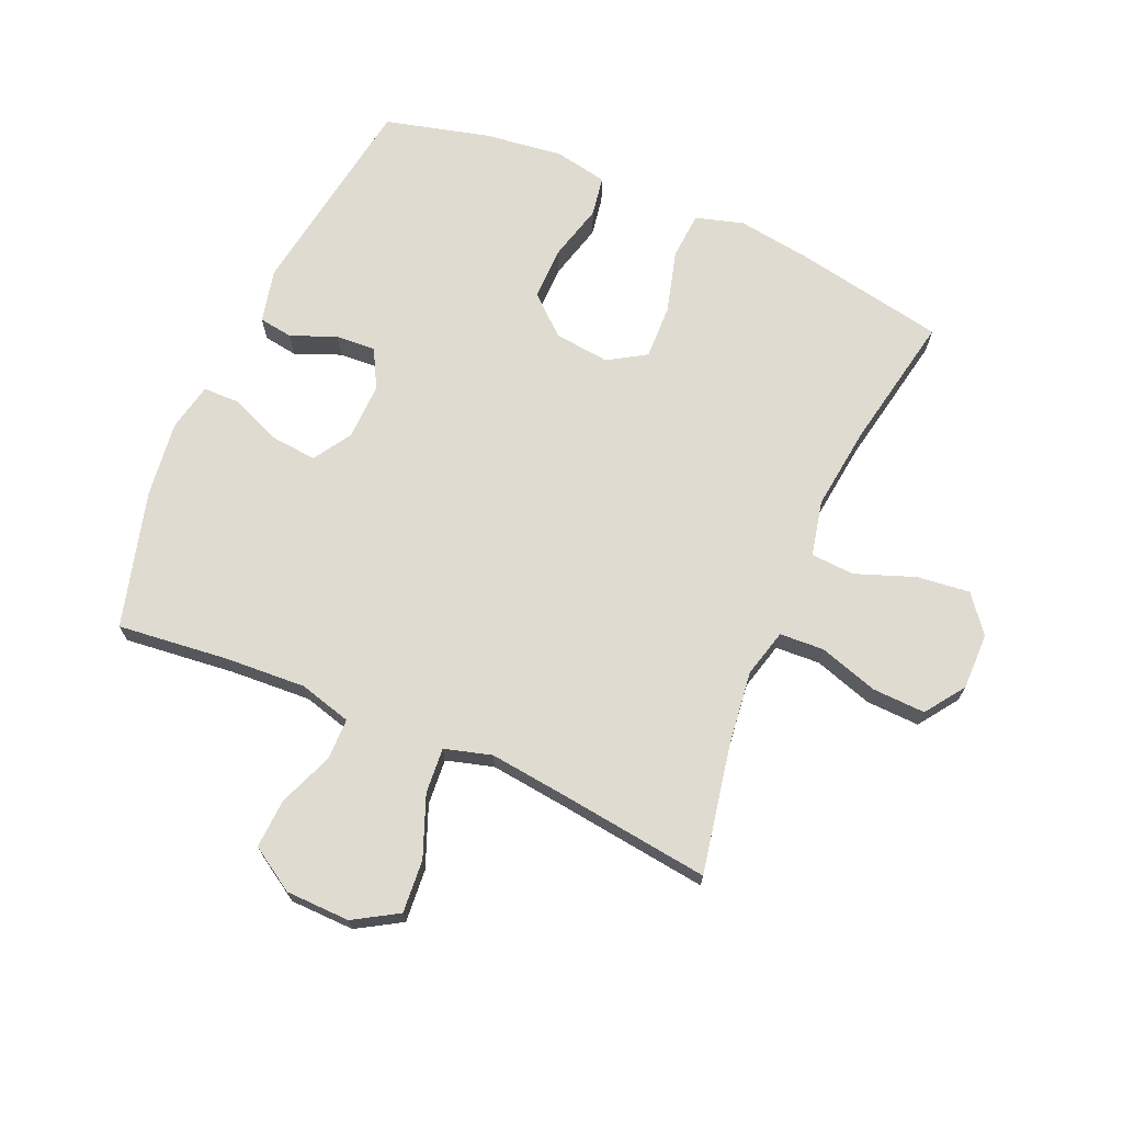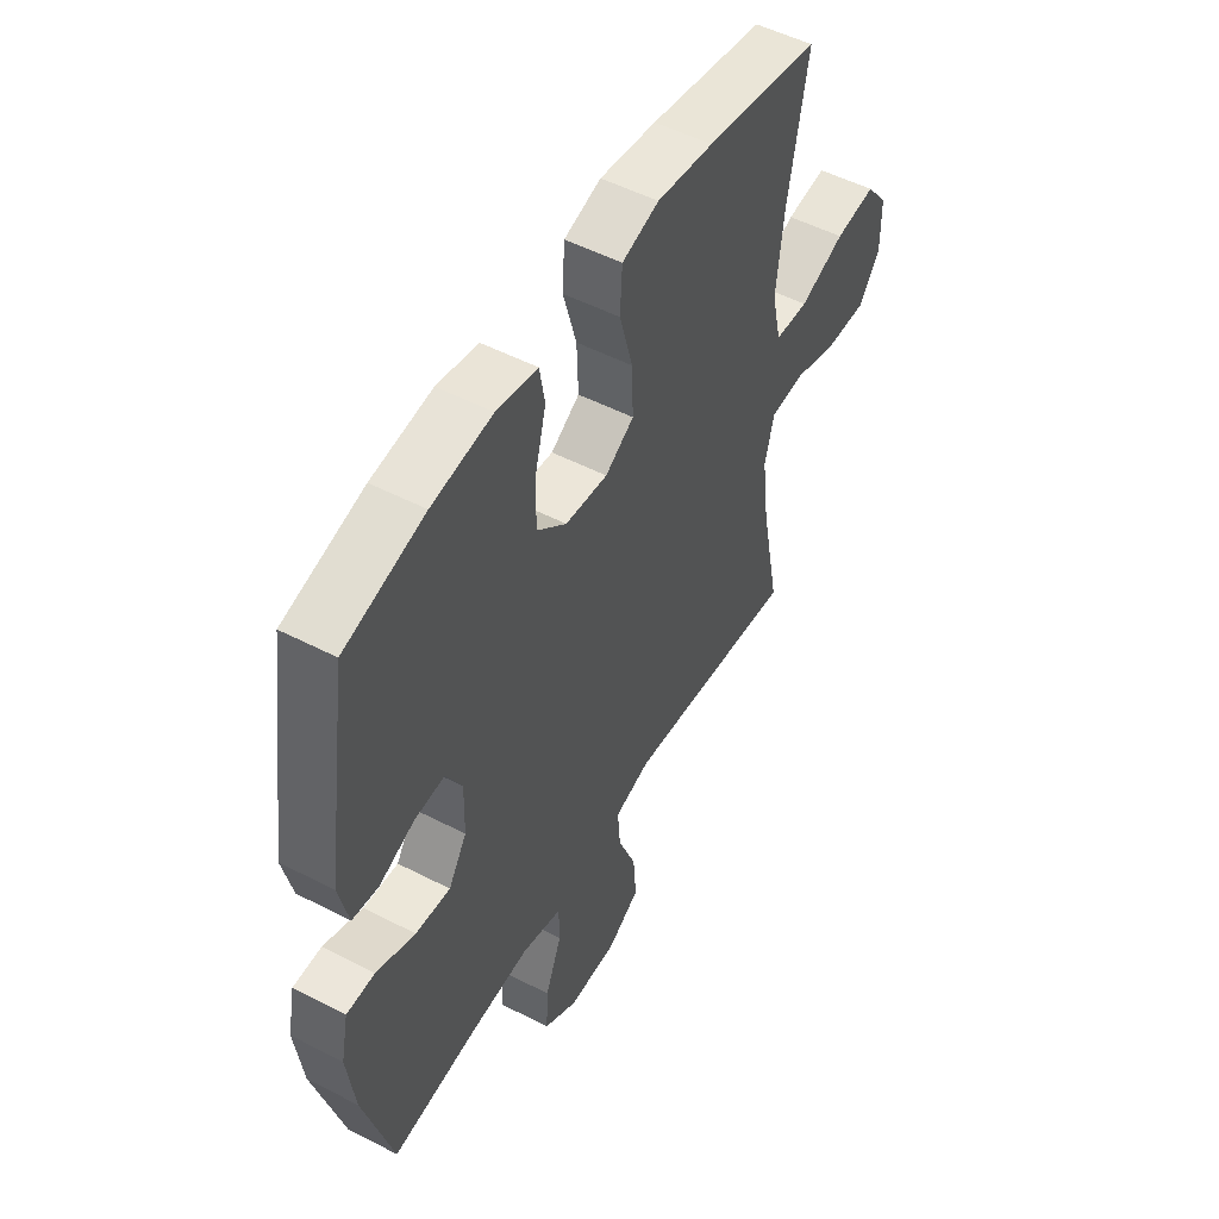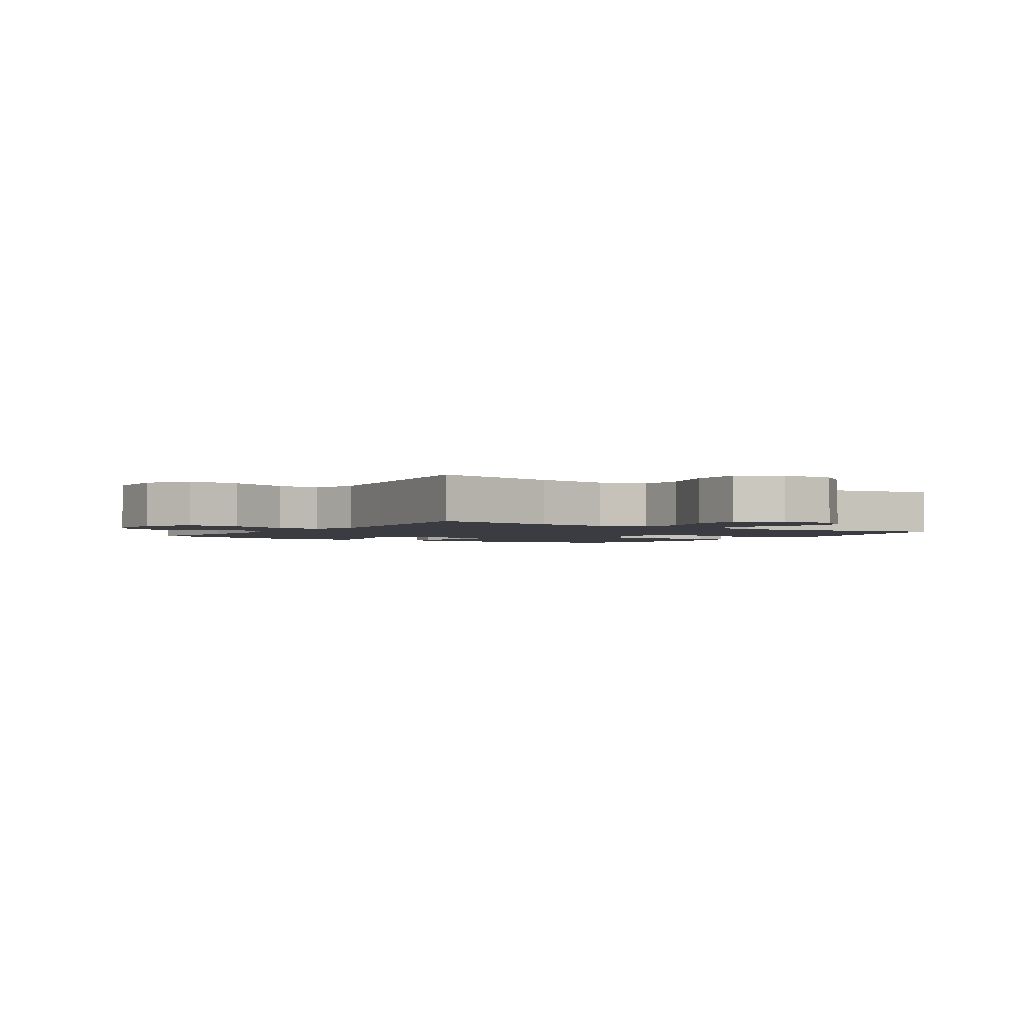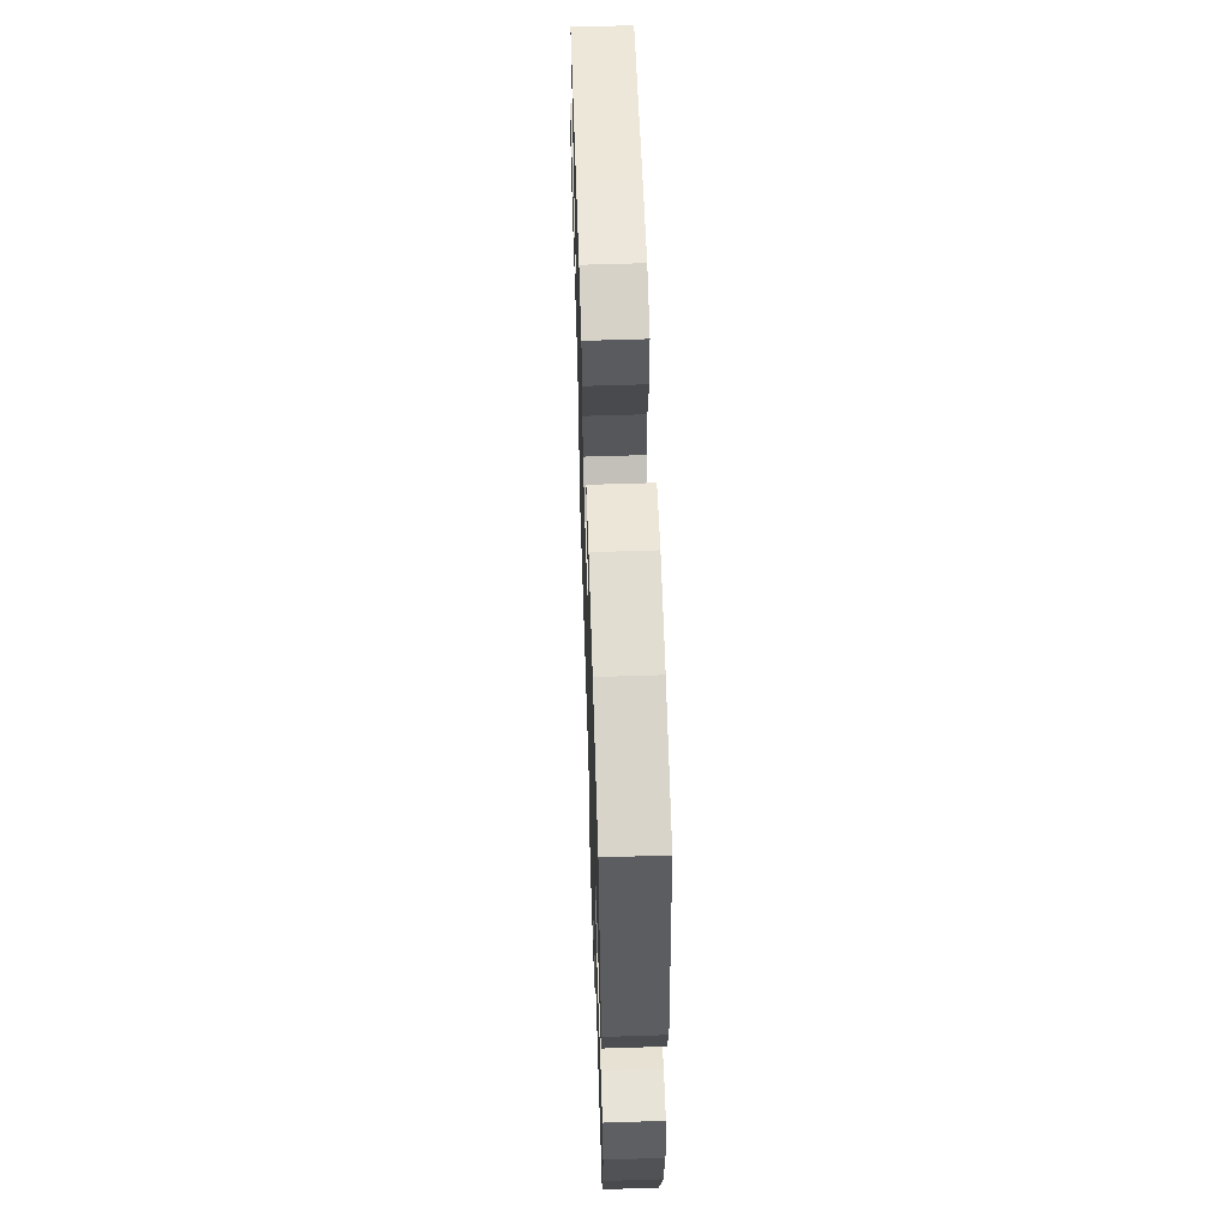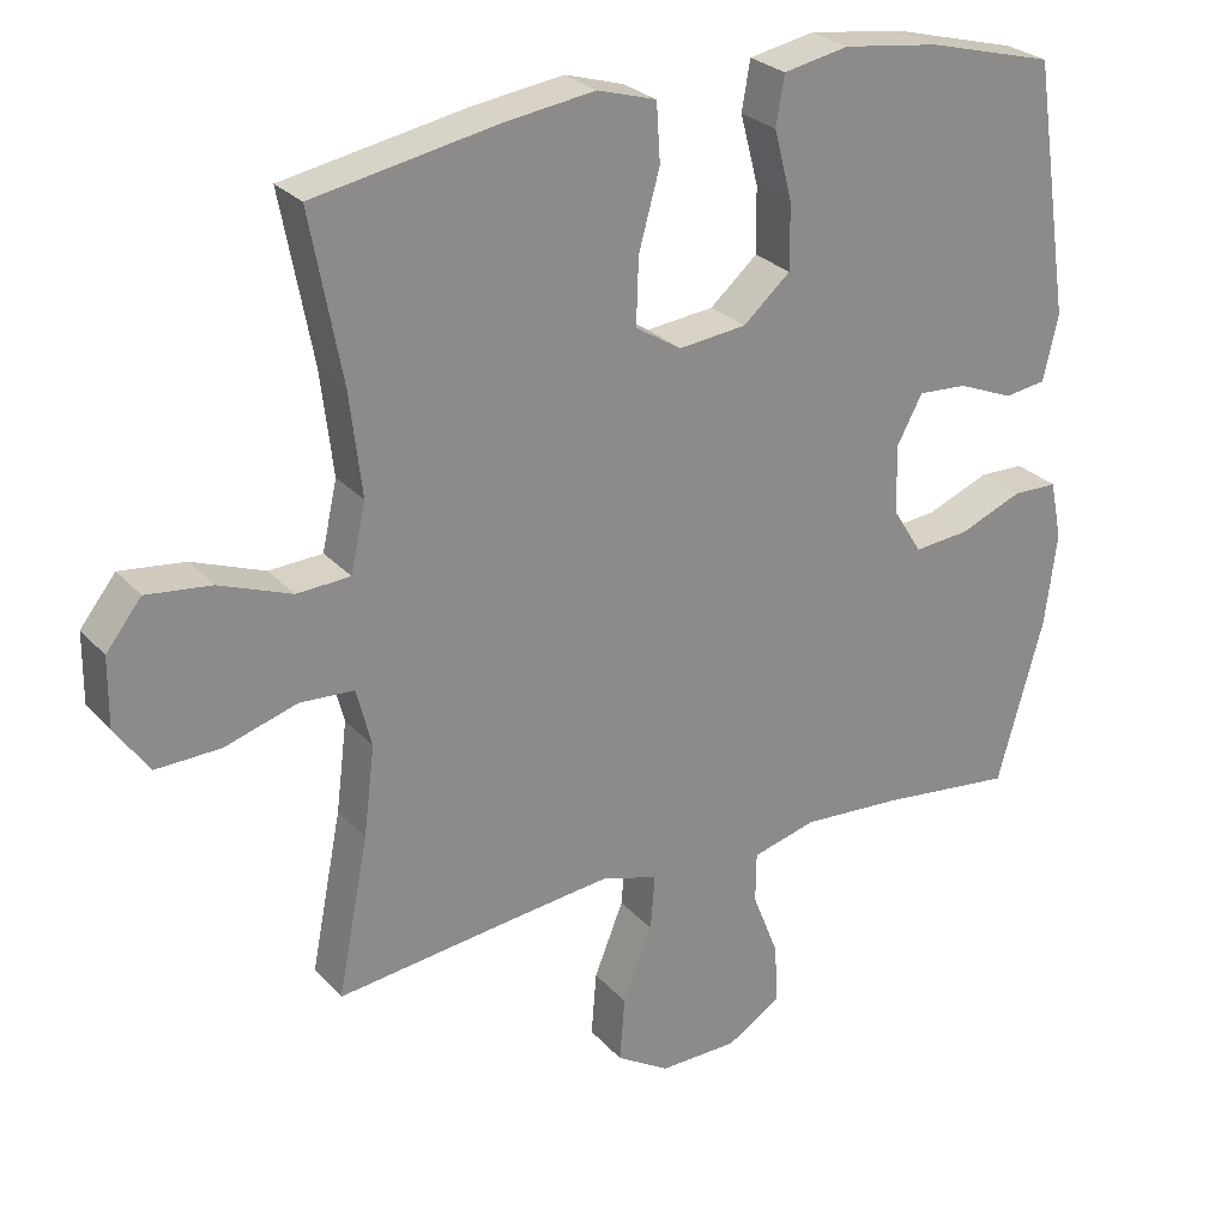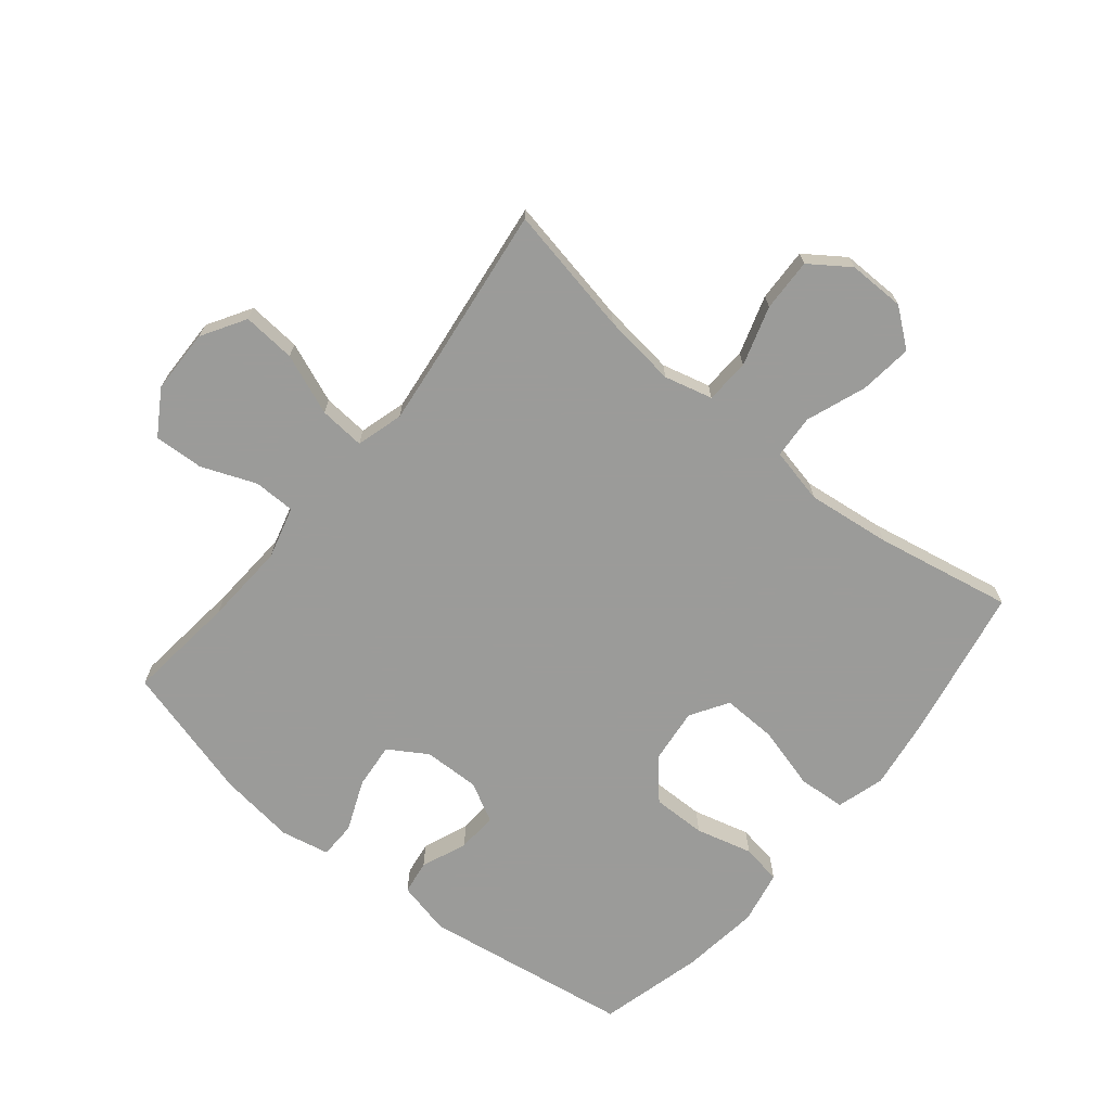
<metadata>
{"format":"obj","ext":"obj","renderer":"f3d","projection":"perspective","resolution":1024,"background":"white","views":[{"elev":69.9,"azim":-156.4,"up":"+Y"},{"elev":51.9,"azim":119.2,"up":"+Z"},{"elev":-2.2,"azim":-123.8,"up":"+Y"},{"elev":61.3,"azim":88.1,"up":"+Z"},{"elev":26.6,"azim":-31.9,"up":"+Z"},{"elev":-69.6,"azim":-129.2,"up":"+Y"}]}
</metadata>
<code>
v 0.5 0.07 -0.5
v 0.321 0.07 -0.48
v 0.189 0.07 -0.472
v 0.104 0.07 -0.495
v 0.103 0.07 -0.562
v 0.138 0.07 -0.651
v 0.142 0.07 -0.731
v 0.07 0.07 -0.776
v -0.034 0.07 -0.778
v -0.105 0.07 -0.735
v -0.098 0.07 -0.649
v -0.059 0.07 -0.551
v -0.053 0.07 -0.477
v -0.129 0.07 -0.455
v -0.251 0.07 -0.469
v -0.5 0.07 -0.5
v -0.459 0.07 -0.291
v -0.444 0.07 -0.171
v -0.464 0.07 -0.093
v -0.536 0.07 -0.089
v -0.632 0.07 -0.119
v -0.718 0.07 -0.122
v -0.763 0.07 -0.058
v -0.762 0.07 0.034
v -0.715 0.07 0.094
v -0.629 0.07 0.084
v -0.533 0.07 0.048
v -0.462 0.07 0.052
v -0.442 0.07 0.142
v -0.458 0.07 0.278
v -0.5 0.07 0.5
v -0.256 0.07 0.546
v -0.136 0.07 0.563
v -0.058 0.07 0.54
v -0.053 0.07 0.463
v -0.081 0.07 0.361
v -0.084 0.07 0.273
v -0.023 0.07 0.235
v 0.067 0.07 0.245
v 0.13 0.07 0.3
v 0.129 0.07 0.387
v 0.105 0.07 0.479
v 0.116 0.07 0.544
v 0.203 0.07 0.561
v 0.331 0.07 0.544
v 0.5 0.07 0.5
v 0.551 0.07 0.161
v 0.531 0.07 0.074
v 0.476 0.07 0.066
v 0.402 0.07 0.096
v 0.337 0.07 0.1
v 0.303 0.07 0.037
v 0.305 0.07 -0.055
v 0.344 0.07 -0.117
v 0.418 0.07 -0.11
v 0.501 0.07 -0.076
v 0.561 0.07 -0.077
v 0.577 0.07 -0.156
v 0.561 0.07 -0.28
v 0.5 0 -0.5
v 0.321 0 -0.48
v 0.189 0 -0.472
v 0.104 0 -0.495
v 0.103 0 -0.562
v 0.138 0 -0.651
v 0.142 0 -0.731
v 0.07 0 -0.776
v -0.034 0 -0.778
v -0.105 0 -0.735
v -0.098 0 -0.649
v -0.059 0 -0.551
v -0.053 0 -0.477
v -0.129 0 -0.455
v -0.251 0 -0.469
v -0.5 0 -0.5
v -0.459 0 -0.291
v -0.444 0 -0.171
v -0.464 0 -0.093
v -0.536 0 -0.089
v -0.632 0 -0.119
v -0.718 0 -0.122
v -0.763 0 -0.058
v -0.762 0 0.034
v -0.715 0 0.094
v -0.629 0 0.084
v -0.533 0 0.048
v -0.462 0 0.052
v -0.442 0 0.142
v -0.458 0 0.278
v -0.5 0 0.5
v -0.256 0 0.546
v -0.136 0 0.563
v -0.058 0 0.54
v -0.053 0 0.463
v -0.081 0 0.361
v -0.084 0 0.273
v -0.023 0 0.235
v 0.067 0 0.245
v 0.13 0 0.3
v 0.129 0 0.387
v 0.105 0 0.479
v 0.116 0 0.544
v 0.203 0 0.561
v 0.331 0 0.544
v 0.5 0 0.5
v 0.551 0 0.161
v 0.531 0 0.074
v 0.476 0 0.066
v 0.402 0 0.096
v 0.337 0 0.1
v 0.303 0 0.037
v 0.305 0 -0.055
v 0.344 0 -0.117
v 0.418 0 -0.11
v 0.501 0 -0.076
v 0.561 0 -0.077
v 0.577 0 -0.156
v 0.561 0 -0.28
f 59 1 2
f 58 59 2
f 57 58 2
f 56 57 2
f 55 56 2
f 54 55 2 3
f 53 54 3 4
f 52 53 4
f 48 49 50
f 47 48 50
f 46 47 50
f 45 46 50
f 44 45 50
f 43 44 50
f 42 43 50
f 41 42 50
f 40 41 50 51
f 39 40 51 52
f 34 35 36
f 33 34 36
f 32 33 36
f 31 32 36
f 30 31 36
f 29 30 36 37
f 28 29 37 38
f 25 26 27
f 24 25 27
f 23 24 27
f 22 23 27
f 21 22 27
f 20 21 27
f 19 20 27 28
f 39 52 4
f 38 39 4
f 28 38 4
f 19 28 4
f 18 19 4
f 10 11 12
f 9 10 12
f 8 9 12
f 7 8 12
f 6 7 12
f 5 6 12
f 5 12 13
f 4 5 13
f 4 13 14
f 18 4 14
f 17 18 14
f 17 14 15
f 15 16 17
f 61 60 118
f 61 118 117
f 61 117 116
f 61 116 115
f 61 115 114
f 62 61 114 113
f 63 62 113 112
f 63 112 111
f 109 108 107
f 109 107 106
f 109 106 105
f 109 105 104
f 109 104 103
f 109 103 102
f 109 102 101
f 109 101 100
f 110 109 100 99
f 111 110 99 98
f 95 94 93
f 95 93 92
f 95 92 91
f 95 91 90
f 95 90 89
f 96 95 89 88
f 97 96 88 87
f 86 85 84
f 86 84 83
f 86 83 82
f 86 82 81
f 86 81 80
f 86 80 79
f 87 86 79 78
f 63 111 98
f 63 98 97
f 63 97 87
f 63 87 78
f 63 78 77
f 71 70 69
f 71 69 68
f 71 68 67
f 71 67 66
f 71 66 65
f 71 65 64
f 72 71 64
f 72 64 63
f 73 72 63
f 73 63 77
f 73 77 76
f 74 73 76
f 76 75 74
f 1 60 61 2
f 2 61 62 3
f 3 62 63 4
f 4 63 64 5
f 5 64 65 6
f 6 65 66 7
f 7 66 67 8
f 8 67 68 9
f 9 68 69 10
f 10 69 70 11
f 11 70 71 12
f 12 71 72 13
f 13 72 73 14
f 14 73 74 15
f 15 74 75 16
f 16 75 76 17
f 17 76 77 18
f 18 77 78 19
f 19 78 79 20
f 20 79 80 21
f 21 80 81 22
f 22 81 82 23
f 23 82 83 24
f 24 83 84 25
f 25 84 85 26
f 26 85 86 27
f 27 86 87 28
f 28 87 88 29
f 29 88 89 30
f 30 89 90 31
f 31 90 91 32
f 32 91 92 33
f 33 92 93 34
f 34 93 94 35
f 35 94 95 36
f 36 95 96 37
f 37 96 97 38
f 38 97 98 39
f 39 98 99 40
f 40 99 100 41
f 41 100 101 42
f 42 101 102 43
f 43 102 103 44
f 44 103 104 45
f 45 104 105 46
f 46 105 106 47
f 47 106 107 48
f 48 107 108 49
f 49 108 109 50
f 50 109 110 51
f 51 110 111 52
f 52 111 112 53
f 53 112 113 54
f 54 113 114 55
f 55 114 115 56
f 56 115 116 57
f 57 116 117 58
f 58 117 118 59
f 59 118 60 1

</code>
